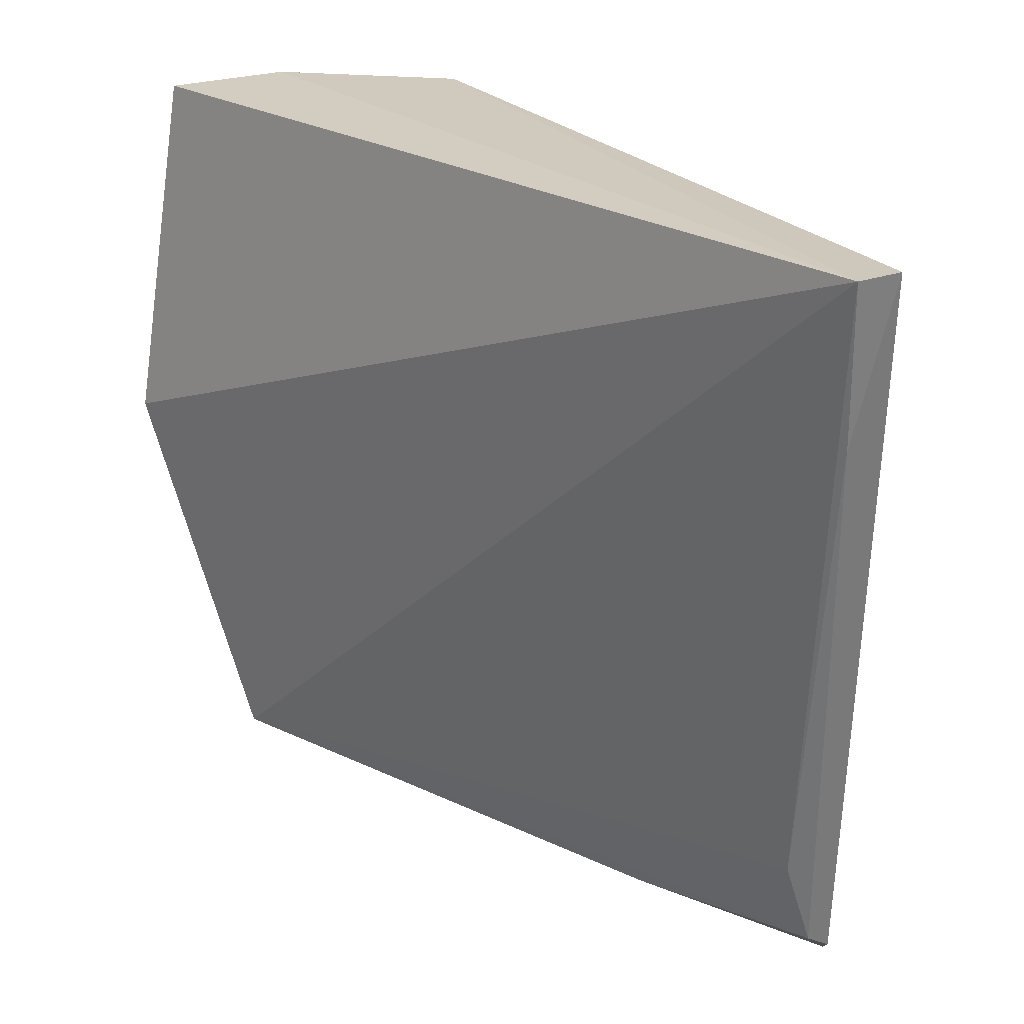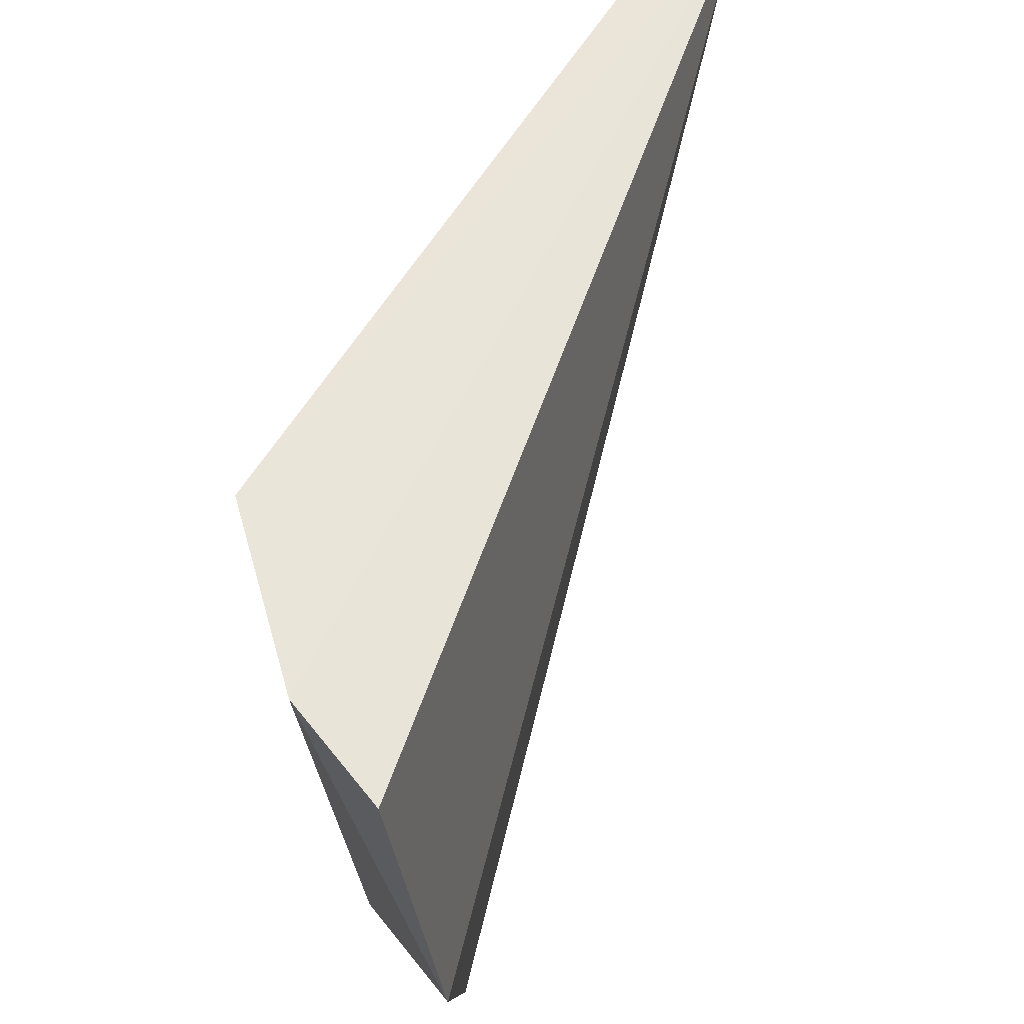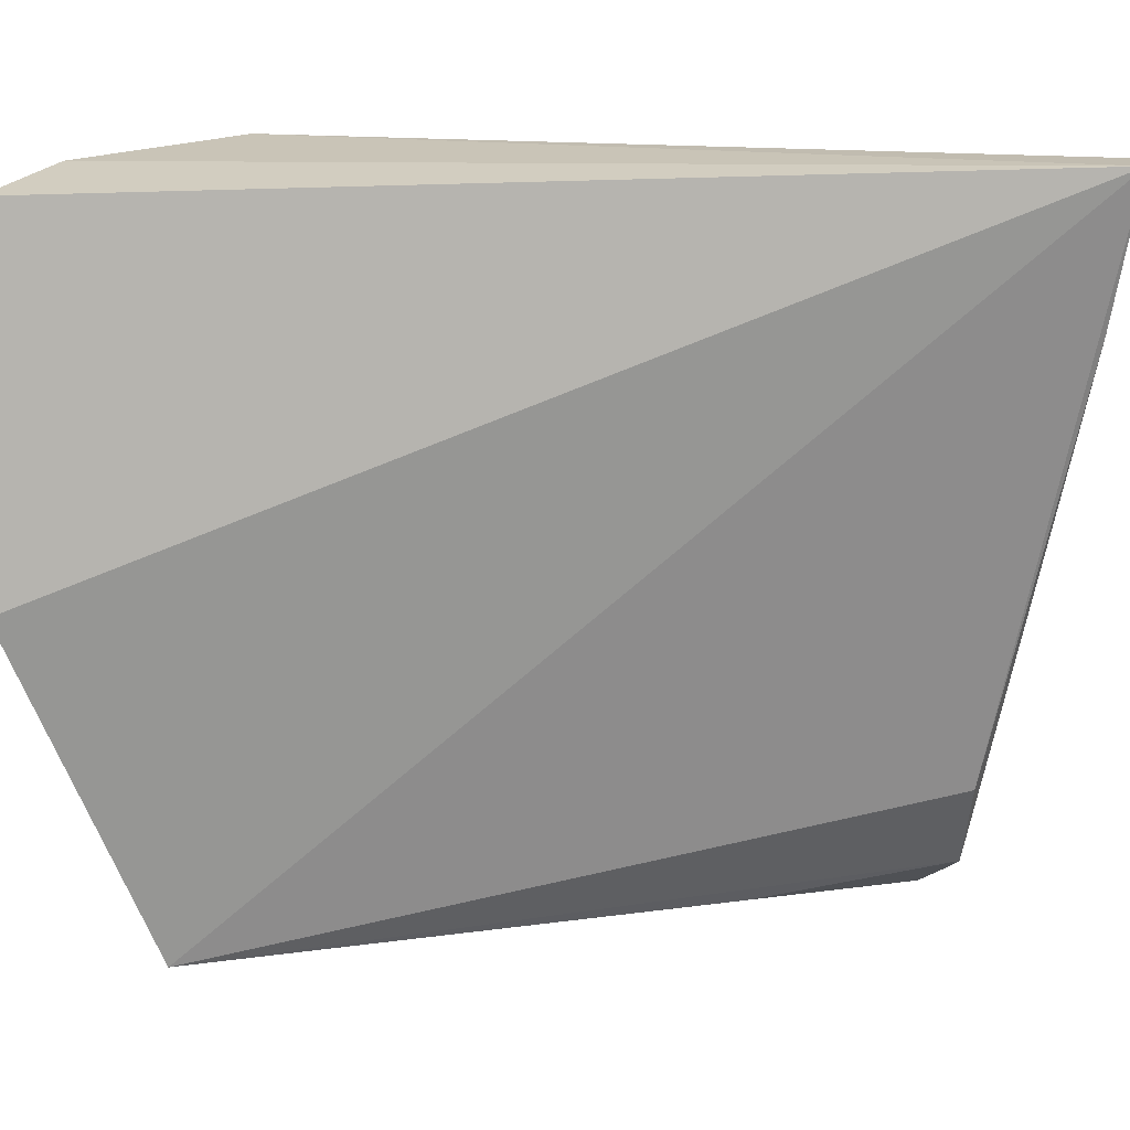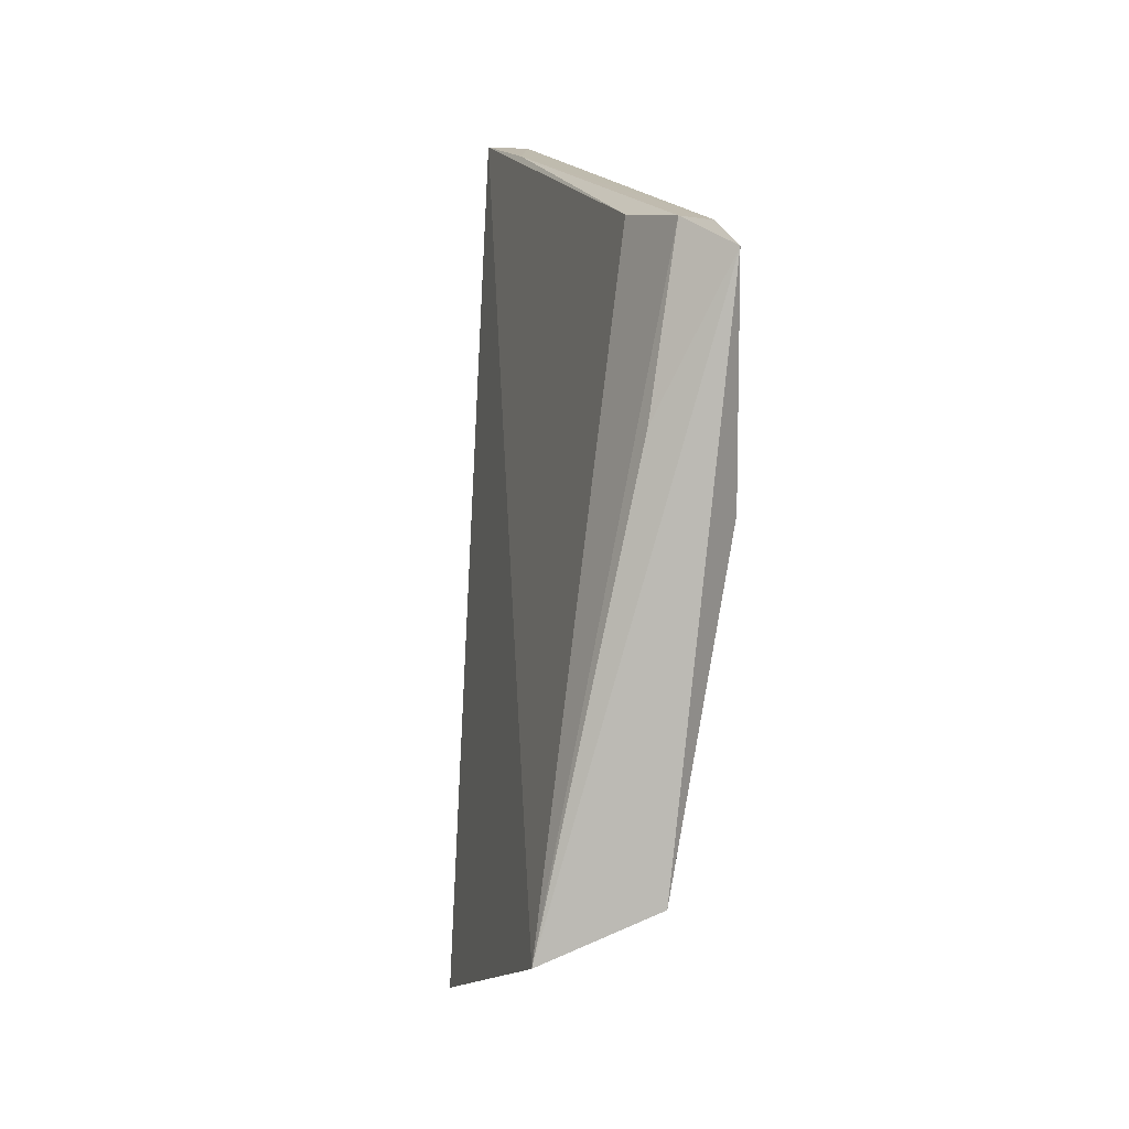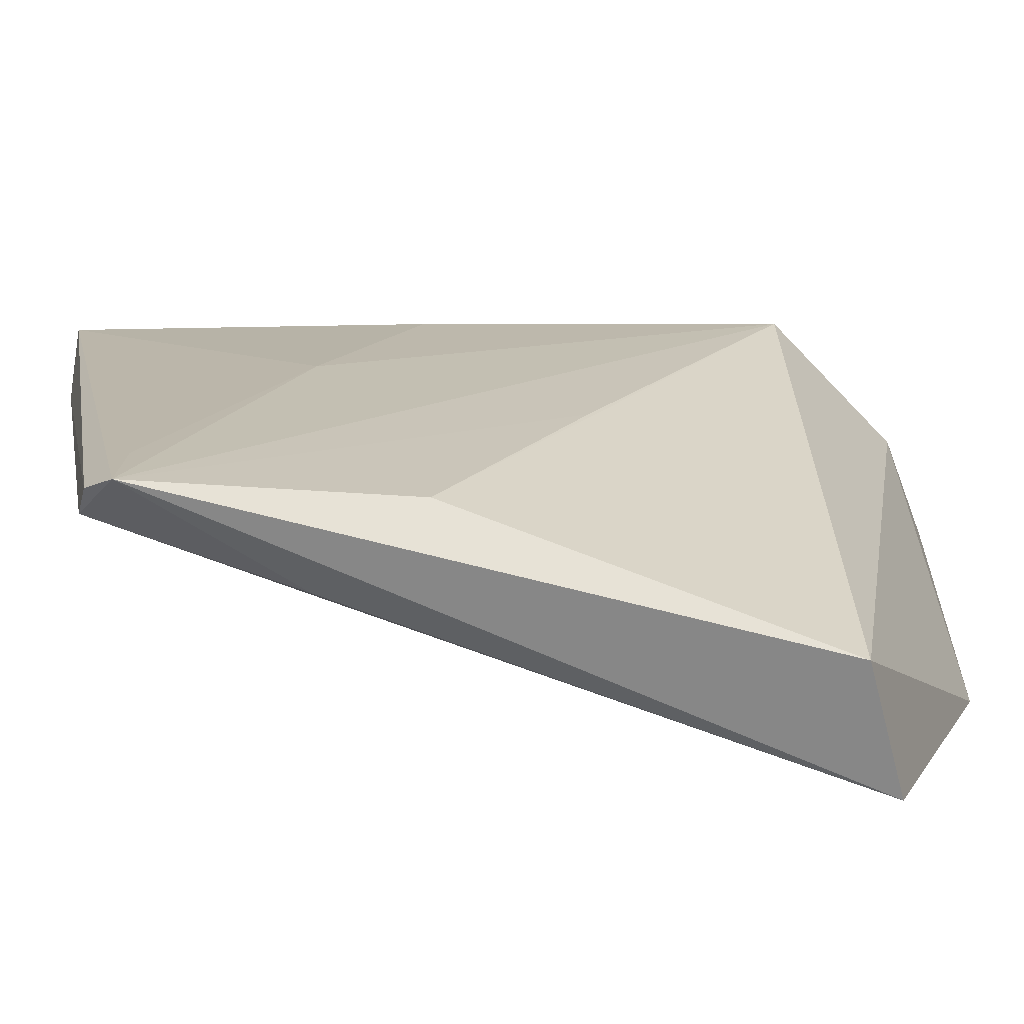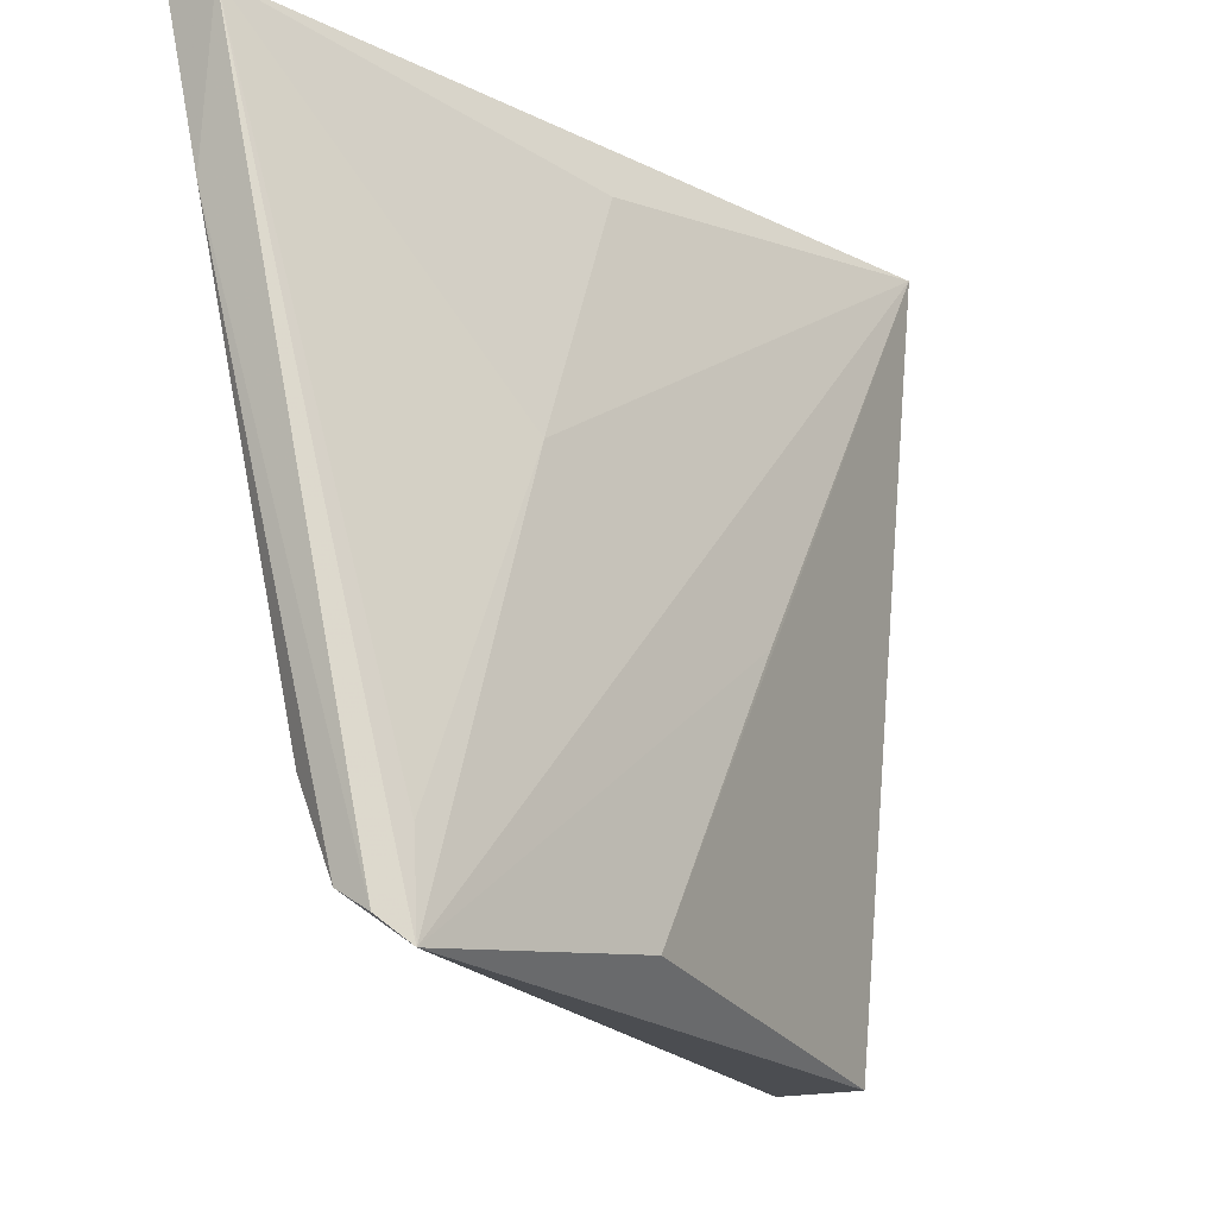
<metadata>
{"format":"obj","ext":"obj","renderer":"f3d","projection":"perspective","resolution":1024,"background":"white","views":[{"elev":22.2,"azim":-37.4,"up":"+Y"},{"elev":58.7,"azim":-158.4,"up":"+Y"},{"elev":18.3,"azim":-92.2,"up":"+Y"},{"elev":7.1,"azim":-9.5,"up":"+Z"},{"elev":-70.2,"azim":81.4,"up":"+Y"},{"elev":-19.6,"azim":38.1,"up":"+Y"}]}
</metadata>
<code>
v 0.02314 0.0653 0.05092
v 0.02724 0.03456 0.04501
v 0.02827 0.06556 0.01852
v 0.01915 0.06493 0.009737
v 0.01875 0.03541 0.01494
v 0.02101 0.06537 0.05097
v 0.02696 0.05242 0.03911
v 0.0244 0.03467 0.01742
v 0.02334 0.06542 0.01209
v 0.01693 0.0502 0.009383
v 0.02357 0.04014 0.04644
v 0.02695 0.03835 0.04491
v 0.02648 0.06304 0.0349
v 0.02763 0.03627 0.03387
v 0.02507 0.03642 0.04628
v 0.02791 0.04809 0.02786
v 0.02363 0.03552 0.03761
v 0.0264 0.03553 0.04607
v 0.02185 0.05893 0.05009
f 6 1 3
f 7 2 3
f 8 2 5
f 9 6 3
f 9 4 6
f 9 3 8
f 10 6 4
f 10 5 6
f 10 8 5
f 10 9 8
f 10 4 9
f 11 6 5
f 12 7 1
f 12 1 2
f 12 2 7
f 13 7 3
f 13 3 1
f 13 1 7
f 14 8 3
f 14 2 8
f 15 11 5
f 16 14 3
f 16 3 2
f 16 2 14
f 17 15 5
f 17 5 2
f 17 2 15
f 18 15 2
f 18 2 1
f 19 1 6
f 19 6 11
f 19 11 15
f 19 18 1
f 19 15 18

</code>
